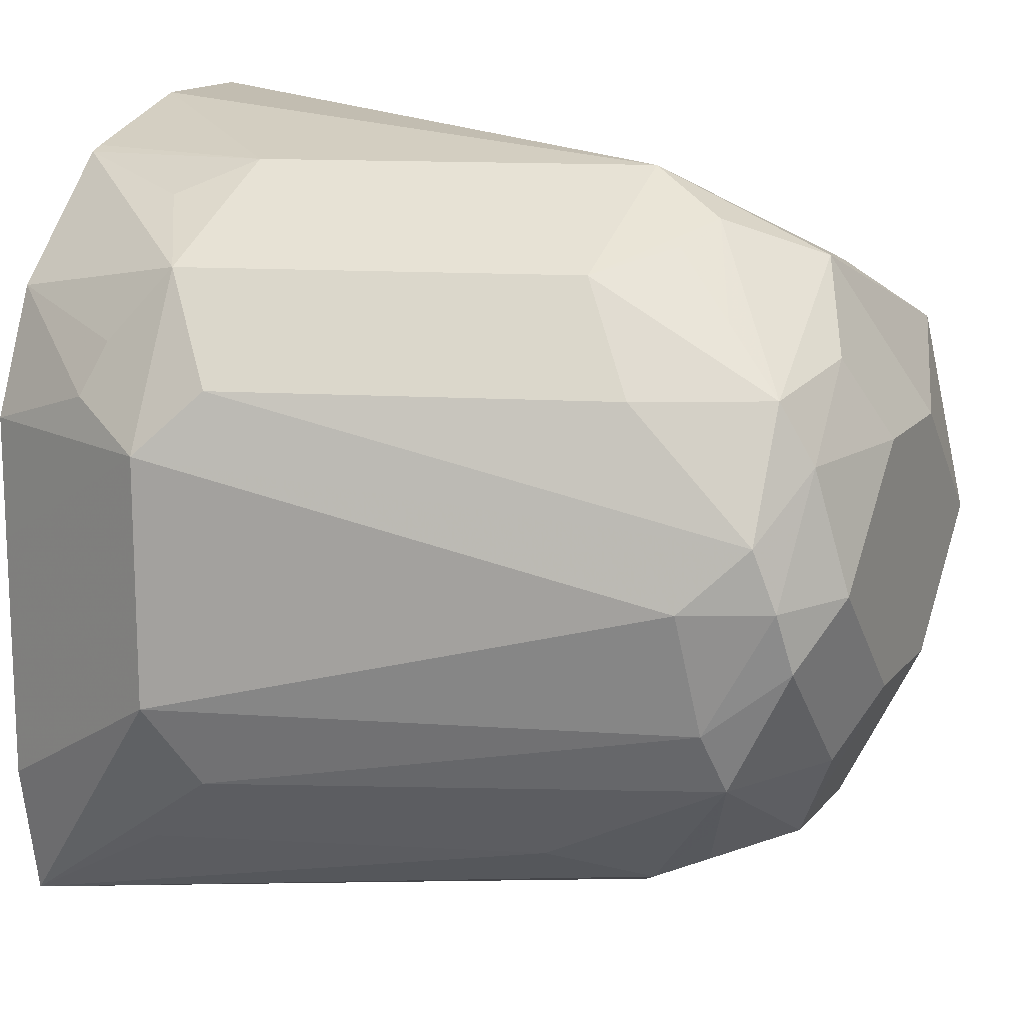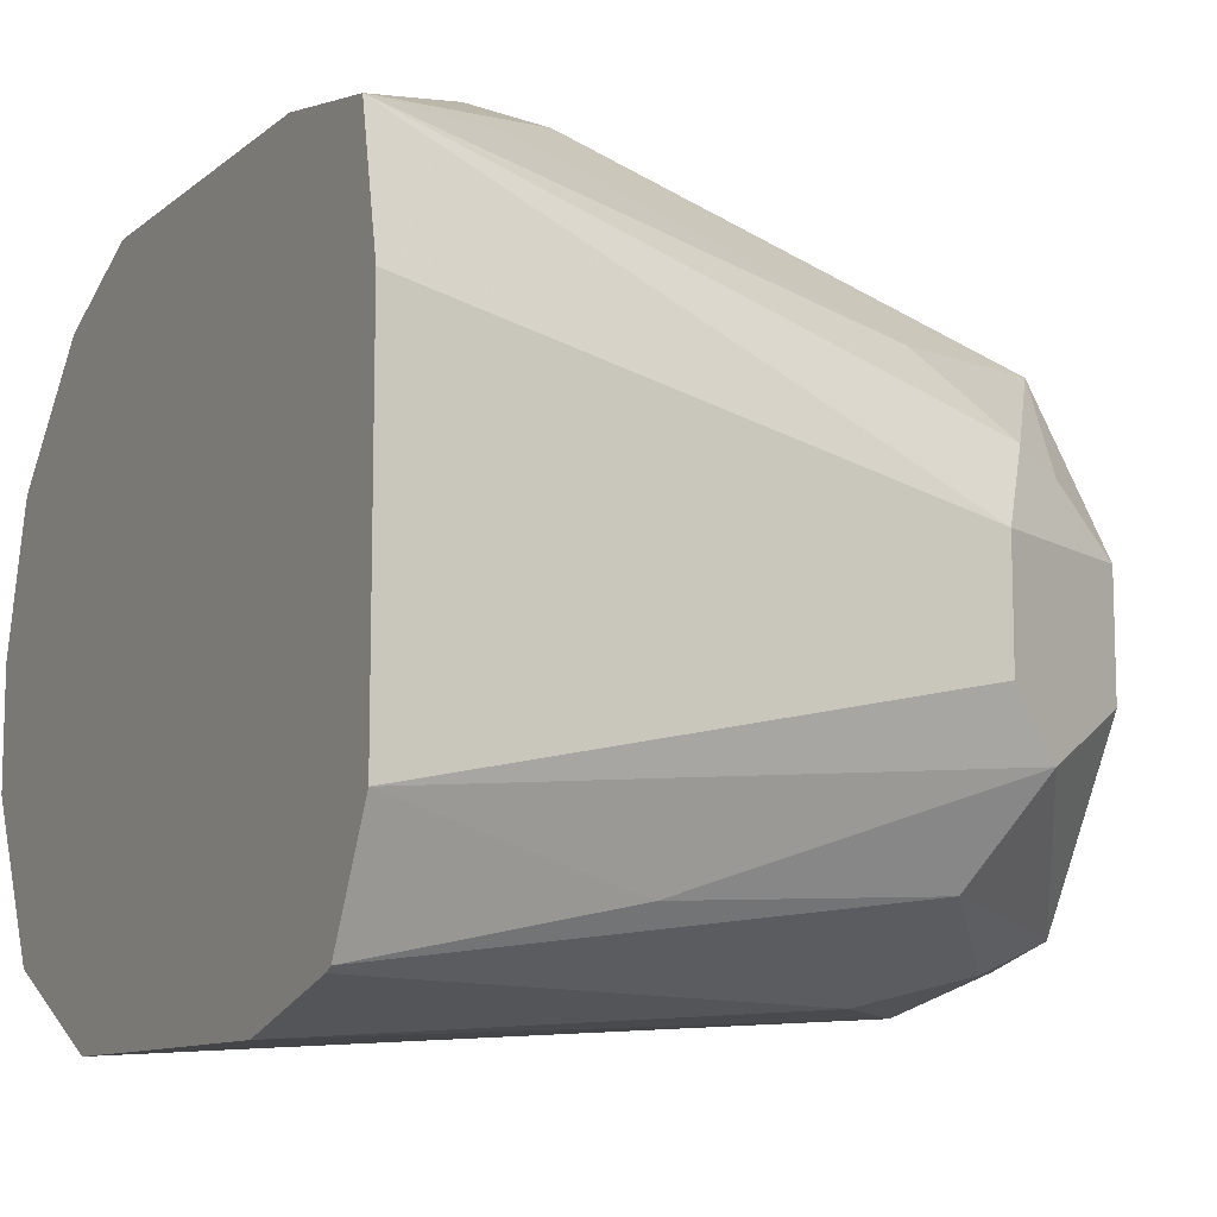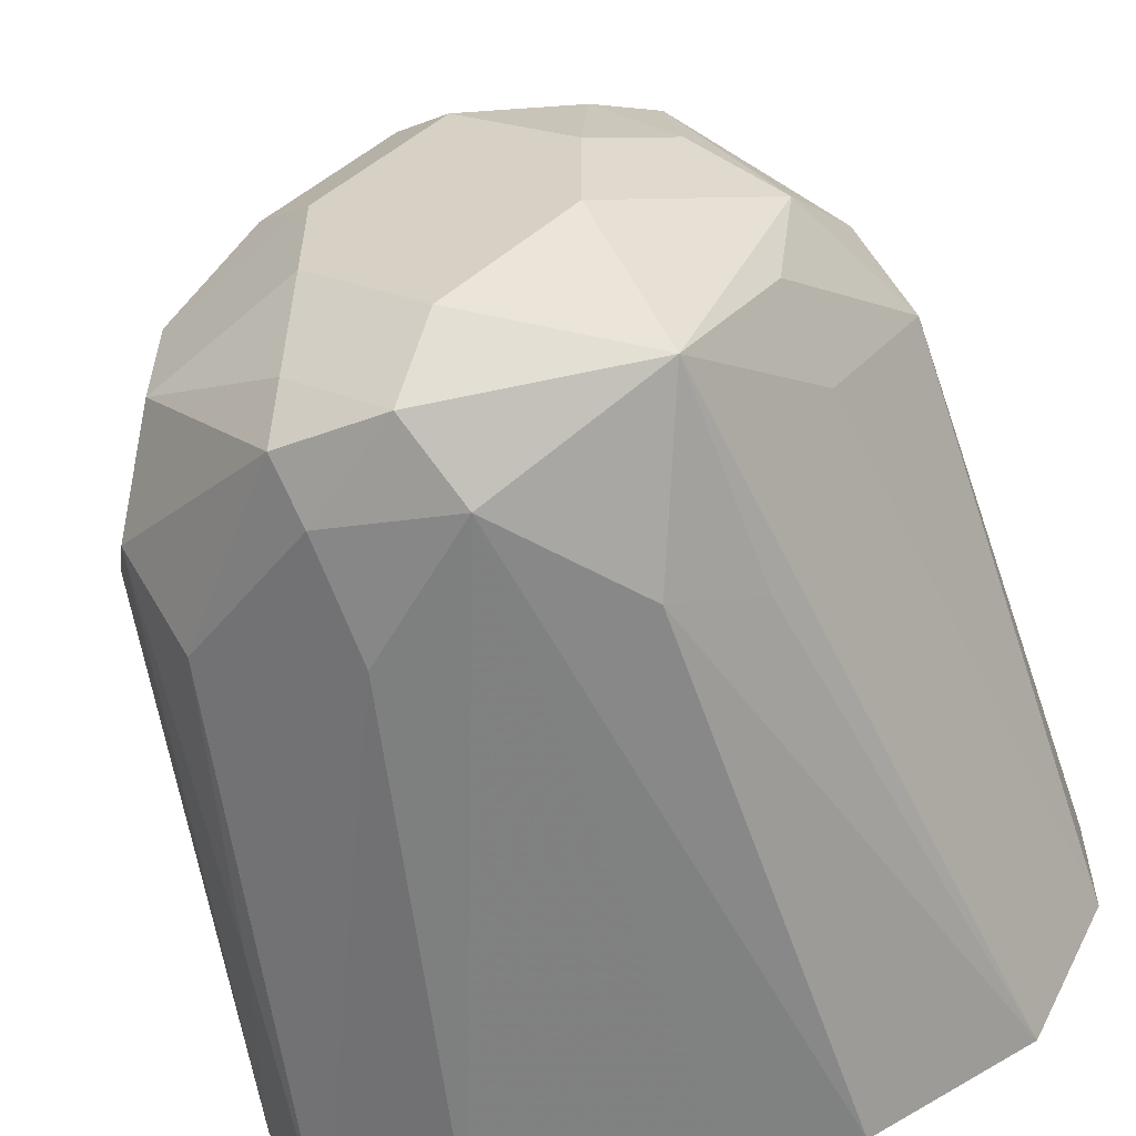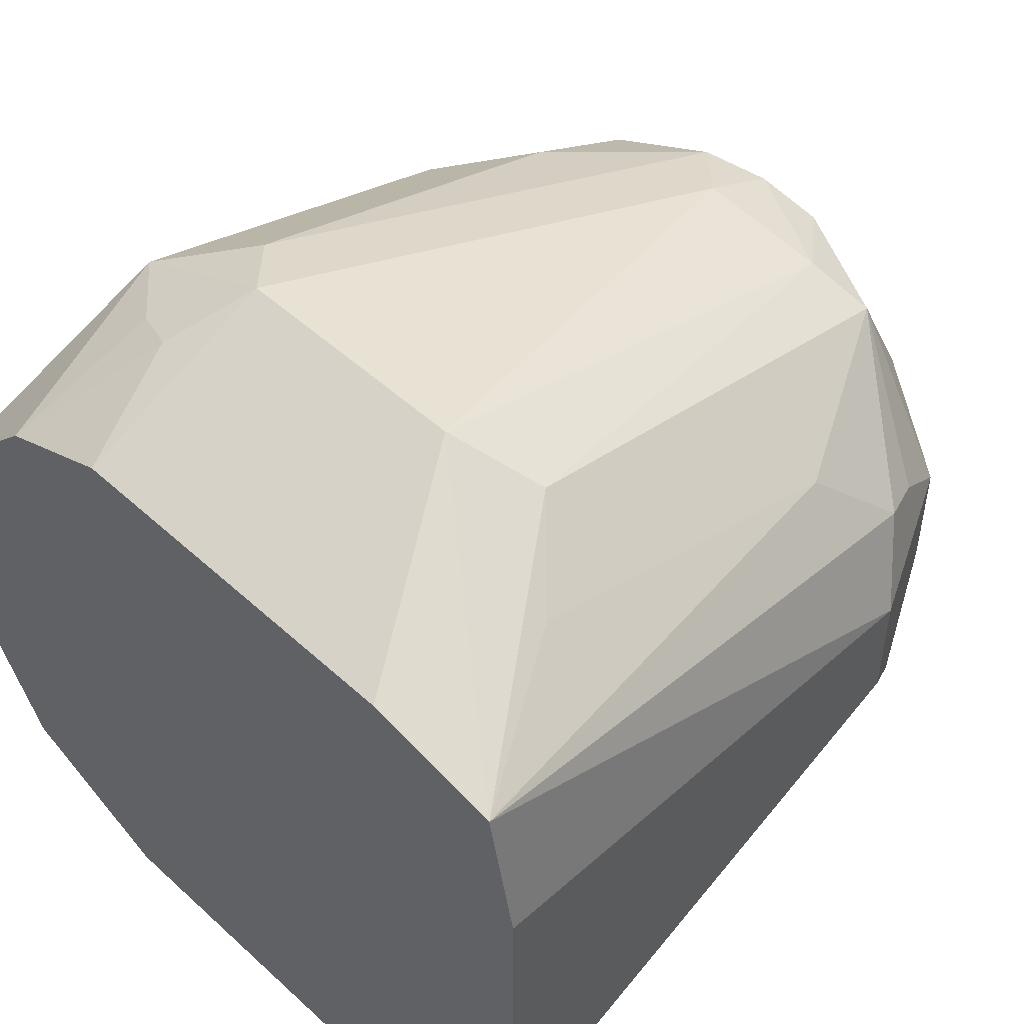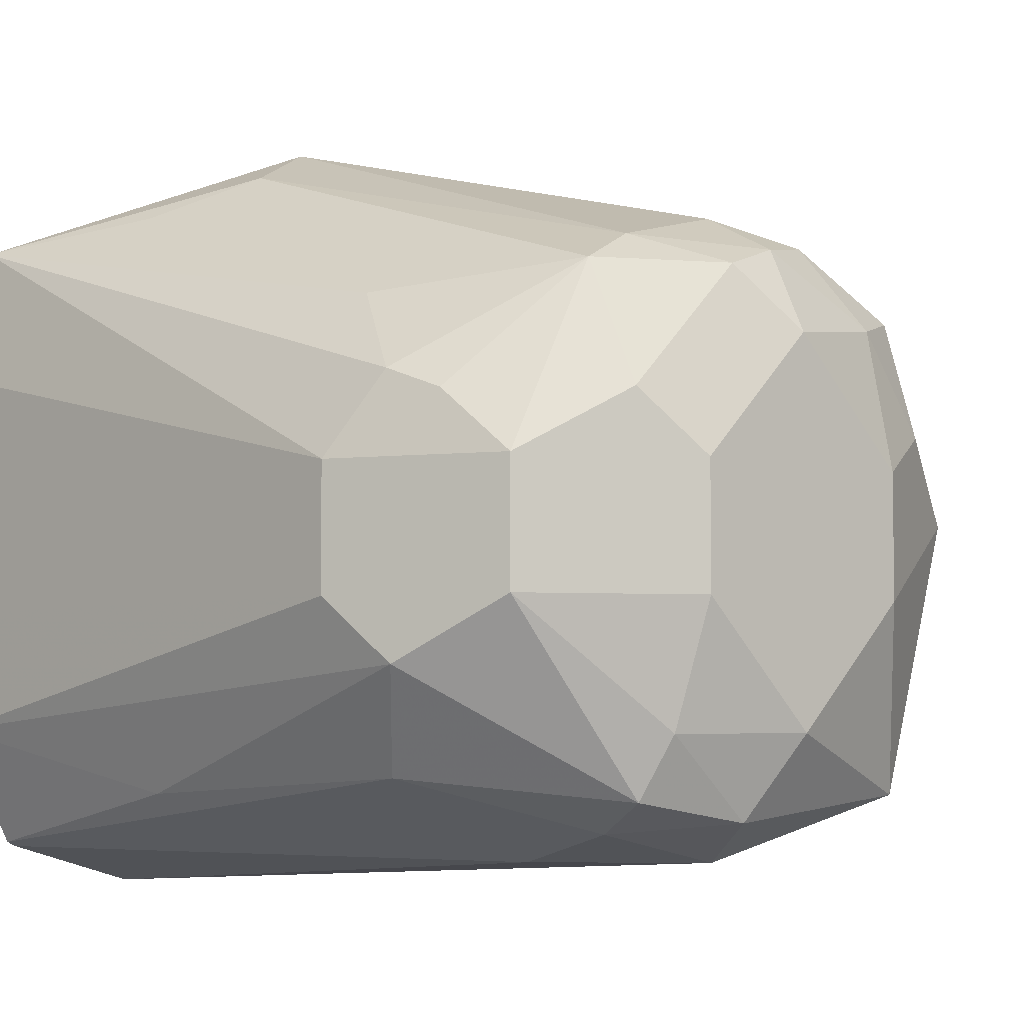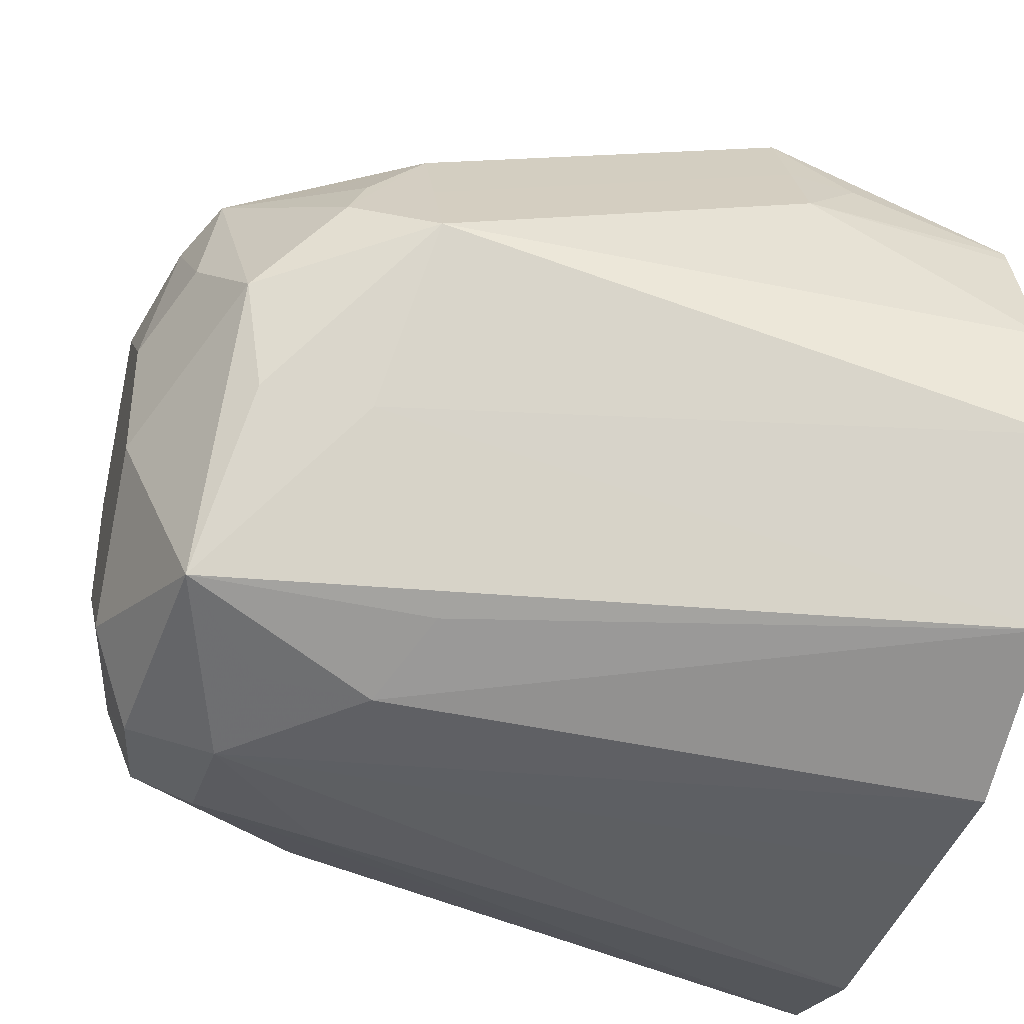
<metadata>
{"format":"obj","ext":"obj","renderer":"f3d","projection":"perspective","resolution":1024,"background":"white","views":[{"elev":14.9,"azim":-154.7,"up":"+Z"},{"elev":-10.4,"azim":151.4,"up":"+Y"},{"elev":-57.1,"azim":-74.8,"up":"+Y"},{"elev":50.4,"azim":134.9,"up":"+Y"},{"elev":-4.3,"azim":-131.0,"up":"+Y"},{"elev":-38.9,"azim":-14.8,"up":"+Y"}]}
</metadata>
<code>
v -0.5578 0.1702 -0.2033
v -0.5578 0.1859 -0.2001
v -0.5578 0.1418 -0.2033
v -0.624 0.156 -0.1985
v -0.5767 0.1891 -0.1891
v -0.5862 0.1938 -0.1796
v -0.5815 0.1985 -0.1702
v -0.5578 0.1891 -0.1843
v -0.6287 0.1655 -0.1938
v -0.6193 0.1749 -0.1891
v -0.5578 0.1276 -0.2033
v -0.624 0.1418 -0.1985
v -0.6335 0.156 -0.1938
v -0.6287 0.1796 -0.1796
v -0.6417 0.1773 -0.1773
v -0.64 0.1808 -0.1702
v -0.5815 0.1985 -0.1418
v -0.6382 0.1844 -0.156
v -0.5578 0.1891 -0.156
v -0.6429 0.156 -0.1891
v -0.6346 0.1631 -0.1915
v -0.6382 0.1702 -0.1844
v -0.5578 0.114 -0.1964
v -0.5886 0.1206 -0.195
v -0.6311 0.1347 -0.195
v -0.6335 0.1418 -0.1938
v -0.6488 0.1631 -0.1773
v -0.6488 0.1773 -0.1631
v -0.6476 0.1796 -0.156
v -0.5886 0.195 -0.1347
v -0.5815 0.1891 -0.1229
v -0.5744 0.1915 -0.1312
v -0.572 0.1938 -0.1371
v -0.5578 0.1891 -0.1418
v -0.6453 0.1808 -0.1489
v -0.6429 0.1418 -0.1891
v -0.6524 0.156 -0.1702
v -0.5578 0.1135 -0.1954
v -0.624 0.1229 -0.1891
v -0.6382 0.1276 -0.1844
v -0.6524 0.1702 -0.156
v -0.6488 0.172 -0.1418
v -0.6311 0.1808 -0.1347
v -0.5815 0.1796 -0.1182
v -0.5744 0.1773 -0.117
v -0.5578 0.1686 -0.1141
v -0.5578 0.1828 -0.1276
v -0.624 0.1749 -0.1229
v -0.6453 0.1737 -0.1347
v -0.6453 0.1206 -0.1737
v -0.6488 0.1276 -0.172
v -0.6524 0.1418 -0.1702
v -0.5578 0.1087 -0.1796
v -0.624 0.1135 -0.1702
v -0.6382 0.117 -0.172
v -0.6524 0.156 -0.1418
v -0.6476 0.1607 -0.1324
v -0.5815 0.1702 -0.1135
v -0.624 0.1655 -0.1182
v -0.624 0.156 -0.1135
v -0.5578 0.167 -0.1135
v -0.6382 0.1702 -0.1276
v -0.6311 0.1666 -0.1206
v -0.6335 0.1607 -0.1182
v -0.6429 0.1513 -0.1229
v -0.6476 0.1182 -0.1607
v -0.6524 0.1276 -0.156
v -0.5578 0.1087 -0.1513
v -0.6382 0.1135 -0.156
v -0.6524 0.1418 -0.1418
v -0.5578 0.1513 -0.1087
v -0.6405 0.1395 -0.1253
v -0.6287 0.1371 -0.1229
v -0.5578 0.1371 -0.1088
v -0.6476 0.1465 -0.1324
v -0.6453 0.1206 -0.1347
v -0.5578 0.1088 -0.1371
v -0.6358 0.1158 -0.1442
v -0.624 0.1135 -0.1418
v -0.5578 0.1182 -0.1182
v -0.5578 0.1229 -0.1159
v -0.5578 0.1277 -0.1135
v -0.6193 0.1182 -0.1324
f 39 50 40
f 41 56 42
f 42 56 57
f 42 57 49
f 43 49 48
f 44 58 45
f 44 48 59
f 44 59 60
f 46 58 61
f 45 58 46
f 39 55 50
f 48 49 62
f 48 62 63
f 48 63 64
f 48 64 59
f 49 57 65
f 44 60 58
f 38 55 39
f 37 56 41
f 38 53 54
f 30 48 31
f 31 44 45
f 31 45 46
f 31 46 47
f 31 47 32
f 31 48 44
f 32 47 33
f 33 47 34
f 35 42 49
f 35 49 43
f 36 40 50
f 36 50 51
f 36 51 52
f 37 52 67
f 37 67 70
f 37 70 56
f 49 65 64
f 38 54 55
f 49 64 62
f 51 66 67
f 50 66 51
f 67 76 70
f 68 77 69
f 69 78 76
f 69 77 79
f 69 79 78
f 70 76 75
f 72 76 73
f 66 76 67
f 73 76 80
f 73 81 82
f 73 82 74
f 76 78 79
f 76 79 83
f 76 83 80
f 77 80 79
f 30 43 48
f 73 80 81
f 66 69 76
f 65 76 72
f 65 75 76
f 51 67 52
f 53 68 69
f 53 69 54
f 54 69 55
f 55 69 66
f 79 80 83
f 56 75 65
f 56 65 57
f 58 71 61
f 58 60 71
f 59 64 60
f 60 64 65
f 60 65 72
f 60 72 73
f 60 73 74
f 60 74 71
f 62 64 63
f 50 55 66
f 30 35 43
f 56 70 75
f 29 41 42
f 2 5 6
f 2 6 7
f 2 7 8
f 2 4 9
f 2 9 10
f 2 10 5
f 3 11 12
f 1 4 2
f 4 12 26
f 4 13 9
f 5 10 14
f 5 14 6
f 6 14 15
f 6 15 16
f 6 16 7
f 7 17 19
f 4 26 13
f 1 12 4
f 1 3 12
f 1 11 3
f 29 42 35
f 1 2 8
f 1 8 19
f 1 19 34
f 1 34 47
f 1 47 46
f 1 61 71
f 1 71 74
f 1 74 82
f 1 82 81
f 1 81 80
f 1 80 77
f 1 77 68
f 1 68 53
f 1 53 38
f 1 38 23
f 1 23 11
f 7 19 8
f 7 16 18
f 1 46 61
f 9 13 20
f 17 34 19
f 17 18 35
f 17 35 30
f 18 29 35
f 20 22 21
f 20 36 52
f 20 52 37
f 20 37 27
f 23 38 39
f 23 39 24
f 24 39 25
f 25 39 40
f 25 40 36
f 27 37 41
f 27 41 28
f 28 41 29
f 7 18 17
f 17 33 34
f 17 32 33
f 25 36 26
f 17 30 31
f 17 31 32
f 9 21 22
f 9 22 15
f 10 15 14
f 11 23 24
f 11 24 25
f 11 25 12
f 12 25 26
f 9 15 10
f 13 36 20
f 16 29 18
f 13 26 36
f 16 28 29
f 15 28 16
f 9 20 21
f 15 27 28
f 15 20 27
f 15 22 20

</code>
